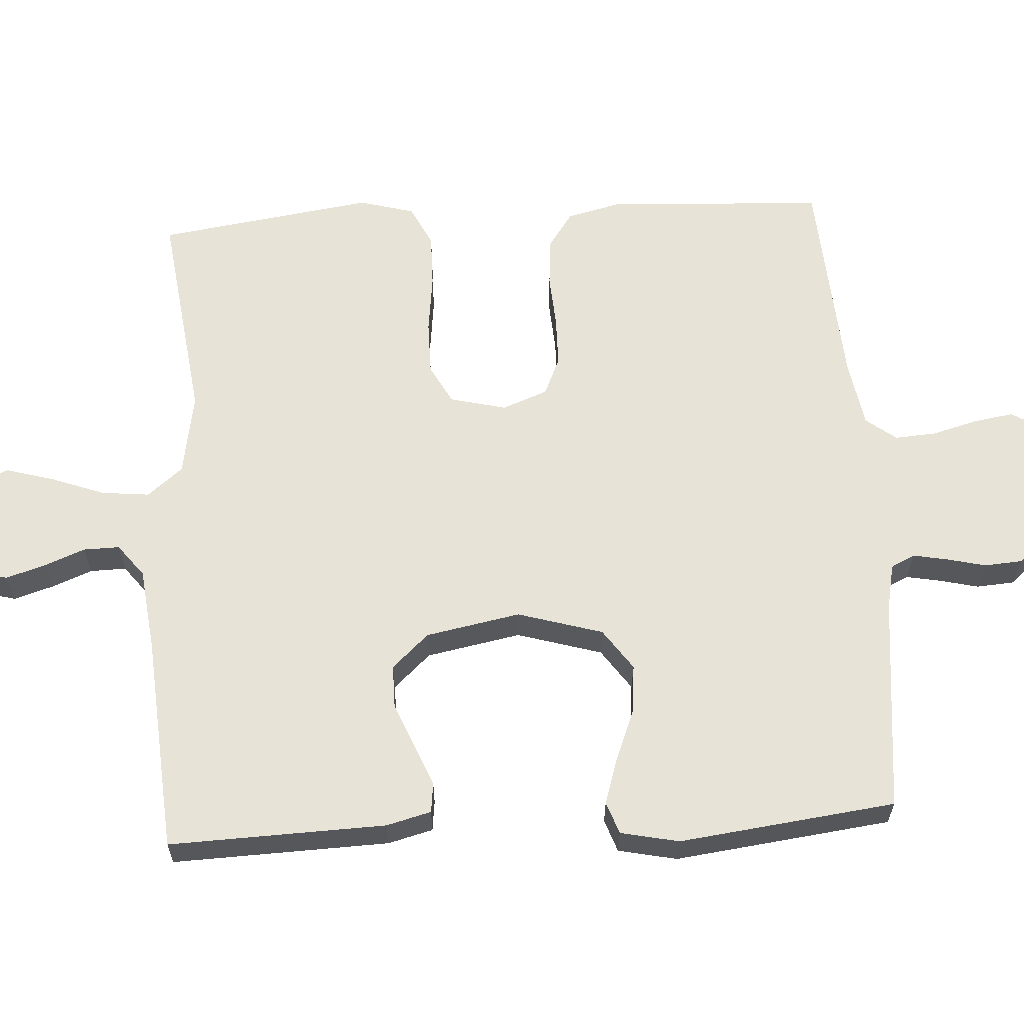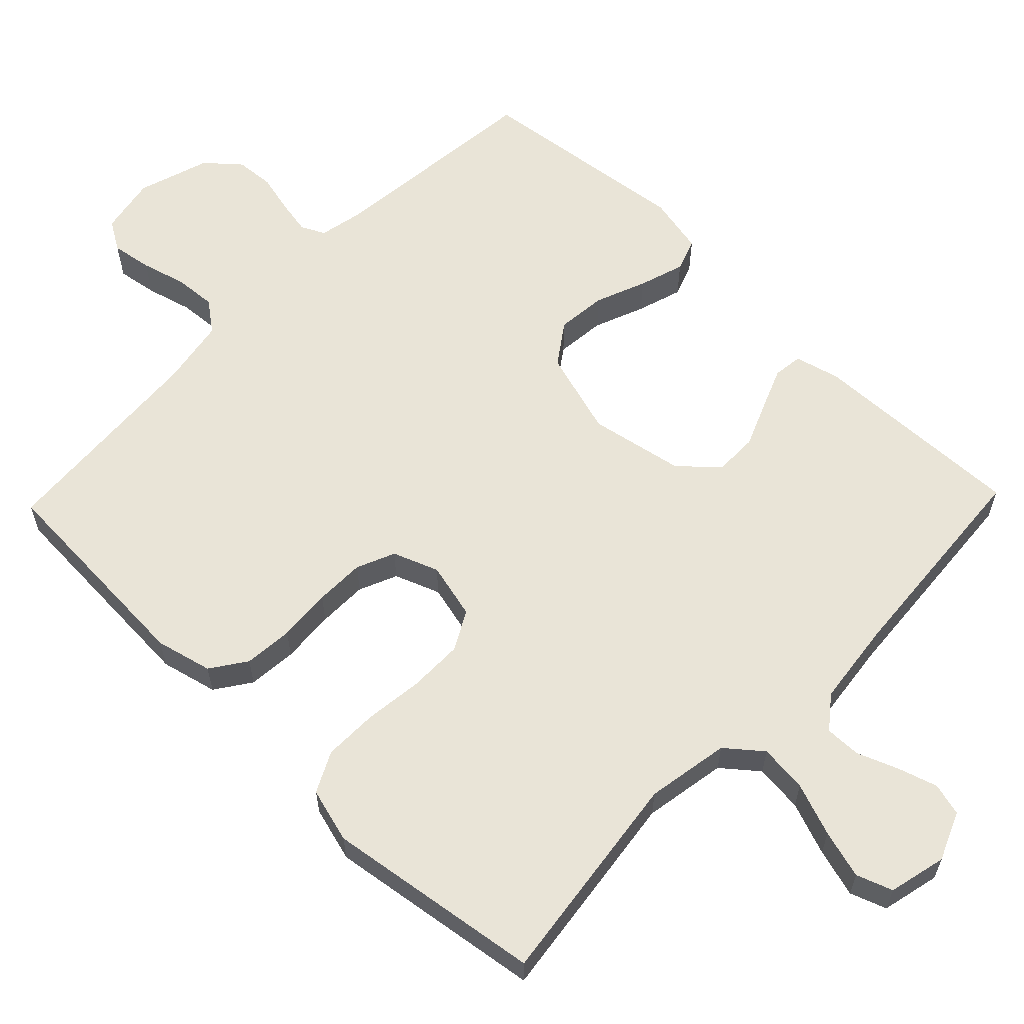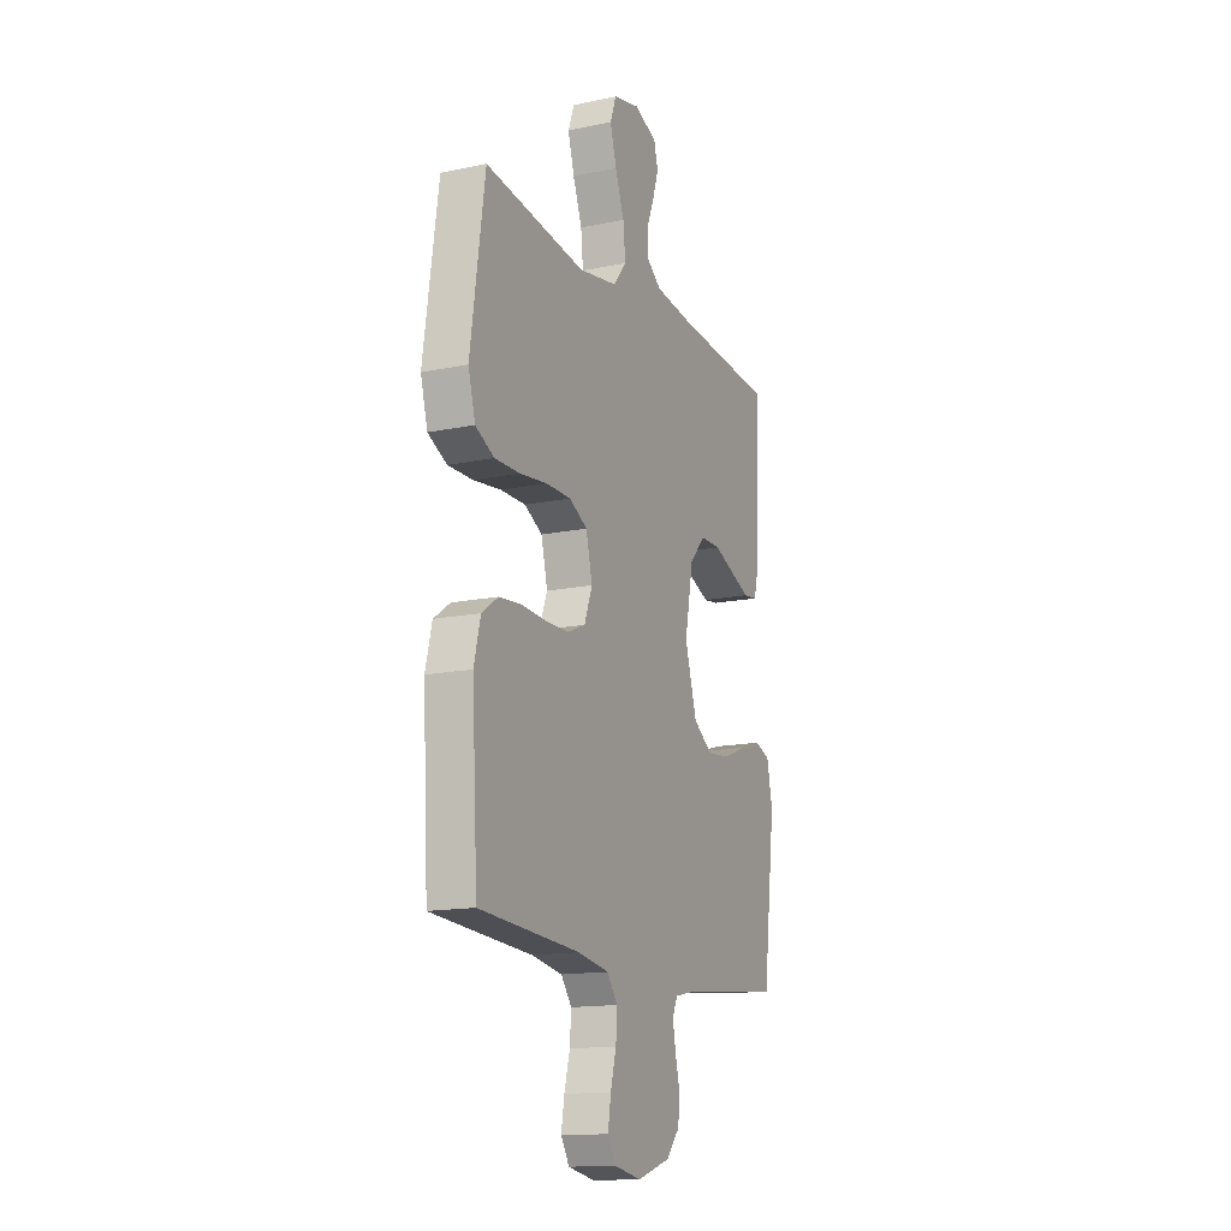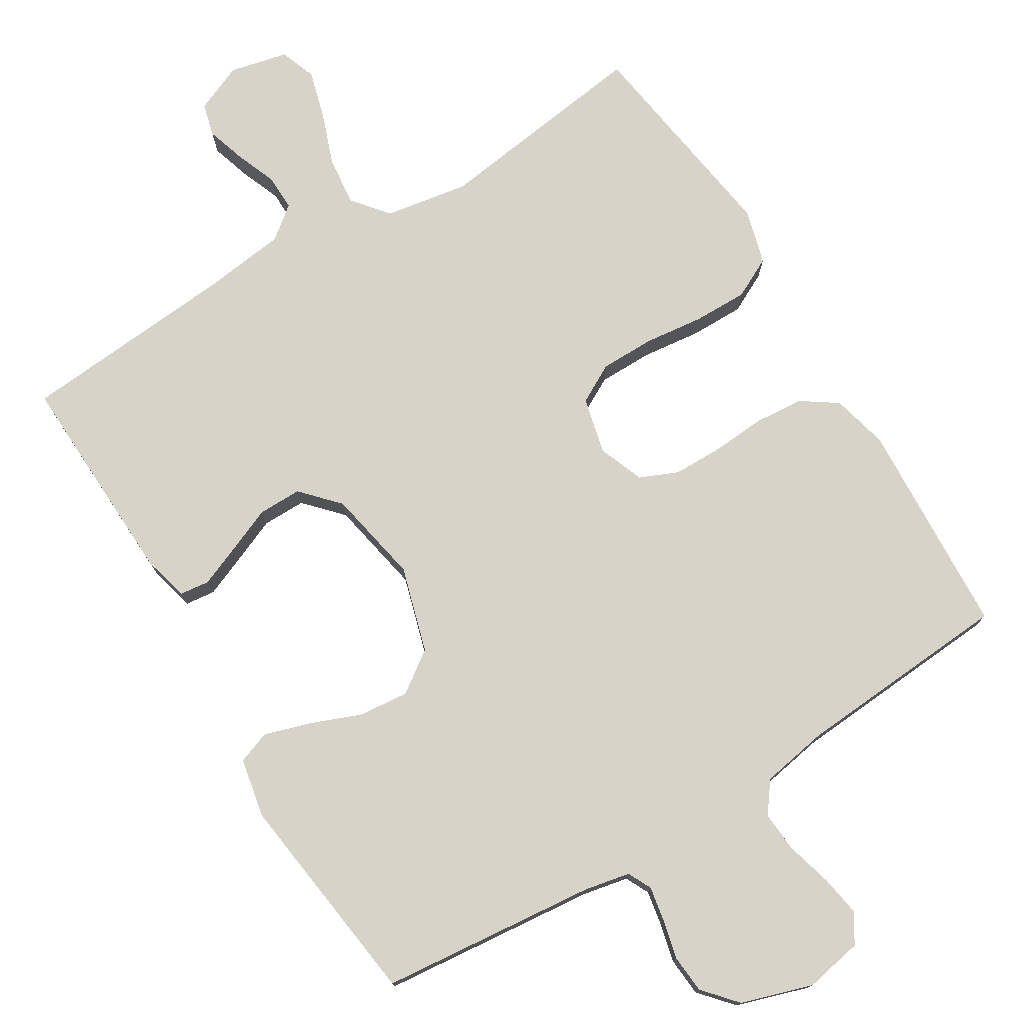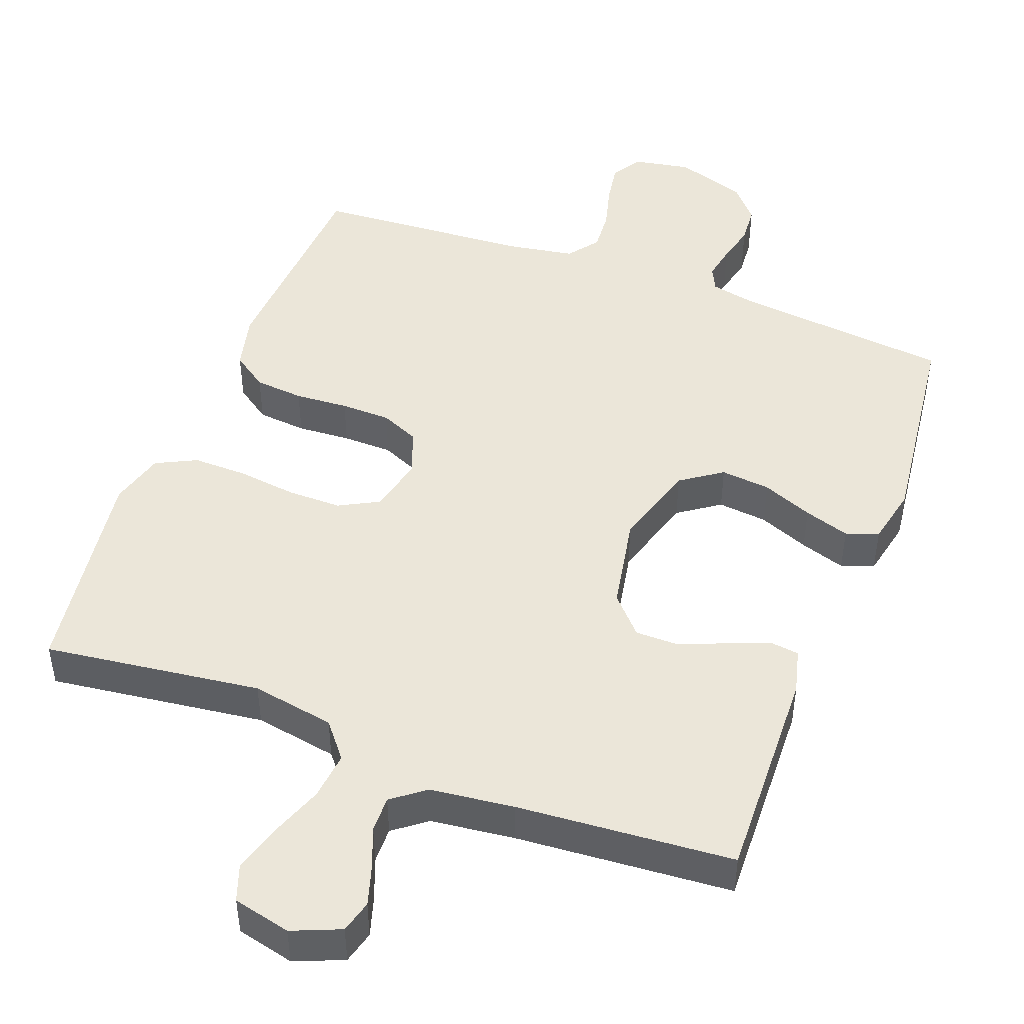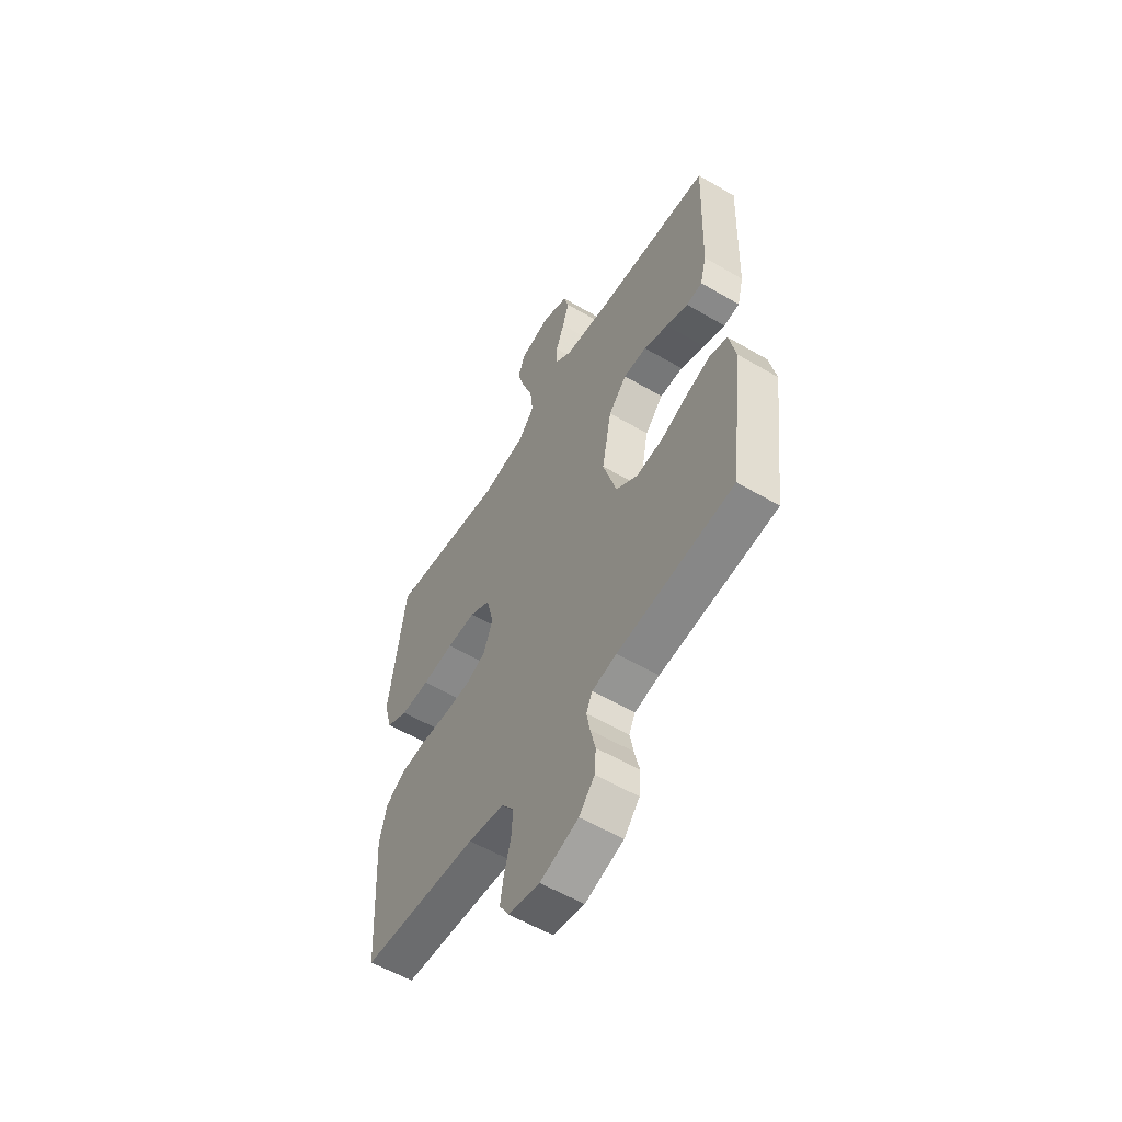
<metadata>
{"format":"obj","ext":"obj","renderer":"f3d","projection":"perspective","resolution":1024,"background":"white","views":[{"elev":62.3,"azim":86.6,"up":"+Y"},{"elev":60.9,"azim":-46.0,"up":"+Y"},{"elev":-14.8,"azim":-65.7,"up":"+Z"},{"elev":76.2,"azim":148.4,"up":"+Y"},{"elev":47.0,"azim":20.8,"up":"+Y"},{"elev":-57.0,"azim":58.6,"up":"+Z"}]}
</metadata>
<code>
v -0.5 0.07 0.5
v -0.2 0.07 0.461
v -0.085 0.07 0.481
v -0.045 0.07 0.53
v -0.052 0.07 0.597
v -0.079 0.07 0.67
v -0.098 0.07 0.737
v -0.08 0.07 0.787
v 0 0.07 0.806
v 0.067 0.07 0.778
v 0.079 0.07 0.733
v 0.062 0.07 0.678
v 0.04 0.07 0.622
v 0.039 0.07 0.572
v 0.084 0.07 0.537
v 0.2 0.07 0.523
v 0.5 0.07 0.5
v 0.49 0.07 0.2
v 0.474 0.07 0.138
v 0.433 0.07 0.133
v 0.376 0.07 0.156
v 0.313 0.07 0.182
v 0.253 0.07 0.182
v 0.206 0.07 0.131
v 0.181 0.07 0
v 0.216 0.07 -0.118
v 0.273 0.07 -0.158
v 0.342 0.07 -0.151
v 0.412 0.07 -0.123
v 0.475 0.07 -0.103
v 0.52 0.07 -0.119
v 0.537 0.07 -0.2
v 0.5 0.07 -0.5
v 0.2 0.07 -0.531
v 0.137 0.07 -0.544
v 0.121 0.07 -0.577
v 0.13 0.07 -0.625
v 0.143 0.07 -0.679
v 0.139 0.07 -0.732
v 0.099 0.07 -0.778
v 0 0.07 -0.81
v -0.08 0.07 -0.795
v -0.105 0.07 -0.754
v -0.096 0.07 -0.698
v -0.079 0.07 -0.635
v -0.075 0.07 -0.578
v -0.107 0.07 -0.536
v -0.2 0.07 -0.52
v -0.5 0.07 -0.5
v -0.517 0.07 -0.2
v -0.498 0.07 -0.122
v -0.449 0.07 -0.088
v -0.381 0.07 -0.082
v -0.307 0.07 -0.087
v -0.238 0.07 -0.086
v -0.185 0.07 -0.063
v -0.161 0.07 0
v -0.18 0.07 0.078
v -0.234 0.07 0.107
v -0.309 0.07 0.107
v -0.391 0.07 0.097
v -0.466 0.07 0.096
v -0.522 0.07 0.124
v -0.543 0.07 0.2
v -0.5 0 0.5
v -0.2 0 0.461
v -0.085 0 0.481
v -0.045 0 0.53
v -0.052 0 0.597
v -0.079 0 0.67
v -0.098 0 0.737
v -0.08 0 0.787
v 0 0 0.806
v 0.067 0 0.778
v 0.079 0 0.733
v 0.062 0 0.678
v 0.04 0 0.622
v 0.039 0 0.572
v 0.084 0 0.537
v 0.2 0 0.523
v 0.5 0 0.5
v 0.49 0 0.2
v 0.474 0 0.138
v 0.433 0 0.133
v 0.376 0 0.156
v 0.313 0 0.182
v 0.253 0 0.182
v 0.206 0 0.131
v 0.181 0 0
v 0.216 0 -0.118
v 0.273 0 -0.158
v 0.342 0 -0.151
v 0.412 0 -0.123
v 0.475 0 -0.103
v 0.52 0 -0.119
v 0.537 0 -0.2
v 0.5 0 -0.5
v 0.2 0 -0.531
v 0.137 0 -0.544
v 0.121 0 -0.577
v 0.13 0 -0.625
v 0.143 0 -0.679
v 0.139 0 -0.732
v 0.099 0 -0.778
v 0 0 -0.81
v -0.08 0 -0.795
v -0.105 0 -0.754
v -0.096 0 -0.698
v -0.079 0 -0.635
v -0.075 0 -0.578
v -0.107 0 -0.536
v -0.2 0 -0.52
v -0.5 0 -0.5
v -0.517 0 -0.2
v -0.498 0 -0.122
v -0.449 0 -0.088
v -0.381 0 -0.082
v -0.307 0 -0.087
v -0.238 0 -0.086
v -0.185 0 -0.063
v -0.161 0 0
v -0.18 0 0.078
v -0.234 0 0.107
v -0.309 0 0.107
v -0.391 0 0.097
v -0.466 0 0.096
v -0.522 0 0.124
v -0.543 0 0.2
f 64 1 2
f 63 64 2
f 62 63 2
f 61 62 2
f 60 61 2
f 59 60 2 3
f 58 59 3 4
f 57 58 4
f 52 53 54
f 51 52 54
f 50 51 54
f 49 50 54
f 48 49 54
f 47 48 54 55
f 46 47 55 56
f 43 44 45
f 42 43 45
f 41 42 45
f 40 41 45
f 39 40 45
f 38 39 45
f 37 38 45
f 36 37 45 46
f 46 56 57
f 36 46 57
f 35 36 57
f 32 33 34
f 31 32 34
f 30 31 34
f 29 30 34
f 28 29 34
f 27 28 34 35
f 20 21 22
f 19 20 22
f 18 19 22
f 17 18 22
f 16 17 22
f 15 16 22 23
f 14 15 23 24
f 11 12 13
f 10 11 13
f 9 10 13
f 8 9 13
f 7 8 13
f 6 7 13
f 5 6 13
f 4 5 13 14
f 14 24 25
f 4 14 25
f 57 4 25
f 26 27 35 57
f 25 26 57
f 66 65 128
f 66 128 127
f 66 127 126
f 66 126 125
f 66 125 124
f 67 66 124 123
f 68 67 123 122
f 68 122 121
f 118 117 116
f 118 116 115
f 118 115 114
f 118 114 113
f 118 113 112
f 119 118 112 111
f 120 119 111 110
f 109 108 107
f 109 107 106
f 109 106 105
f 109 105 104
f 109 104 103
f 109 103 102
f 109 102 101
f 110 109 101 100
f 121 120 110
f 121 110 100
f 121 100 99
f 98 97 96
f 98 96 95
f 98 95 94
f 98 94 93
f 98 93 92
f 99 98 92 91
f 86 85 84
f 86 84 83
f 86 83 82
f 86 82 81
f 86 81 80
f 87 86 80 79
f 88 87 79 78
f 77 76 75
f 77 75 74
f 77 74 73
f 77 73 72
f 77 72 71
f 77 71 70
f 77 70 69
f 78 77 69 68
f 89 88 78
f 89 78 68
f 89 68 121
f 121 99 91 90
f 121 90 89
f 1 65 66 2
f 2 66 67 3
f 3 67 68 4
f 4 68 69 5
f 5 69 70 6
f 6 70 71 7
f 7 71 72 8
f 8 72 73 9
f 9 73 74 10
f 10 74 75 11
f 11 75 76 12
f 12 76 77 13
f 13 77 78 14
f 14 78 79 15
f 15 79 80 16
f 16 80 81 17
f 17 81 82 18
f 18 82 83 19
f 19 83 84 20
f 20 84 85 21
f 21 85 86 22
f 22 86 87 23
f 23 87 88 24
f 24 88 89 25
f 25 89 90 26
f 26 90 91 27
f 27 91 92 28
f 28 92 93 29
f 29 93 94 30
f 30 94 95 31
f 31 95 96 32
f 32 96 97 33
f 33 97 98 34
f 34 98 99 35
f 35 99 100 36
f 36 100 101 37
f 37 101 102 38
f 38 102 103 39
f 39 103 104 40
f 40 104 105 41
f 41 105 106 42
f 42 106 107 43
f 43 107 108 44
f 44 108 109 45
f 45 109 110 46
f 46 110 111 47
f 47 111 112 48
f 48 112 113 49
f 49 113 114 50
f 50 114 115 51
f 51 115 116 52
f 52 116 117 53
f 53 117 118 54
f 54 118 119 55
f 55 119 120 56
f 56 120 121 57
f 57 121 122 58
f 58 122 123 59
f 59 123 124 60
f 60 124 125 61
f 61 125 126 62
f 62 126 127 63
f 63 127 128 64
f 64 128 65 1

</code>
